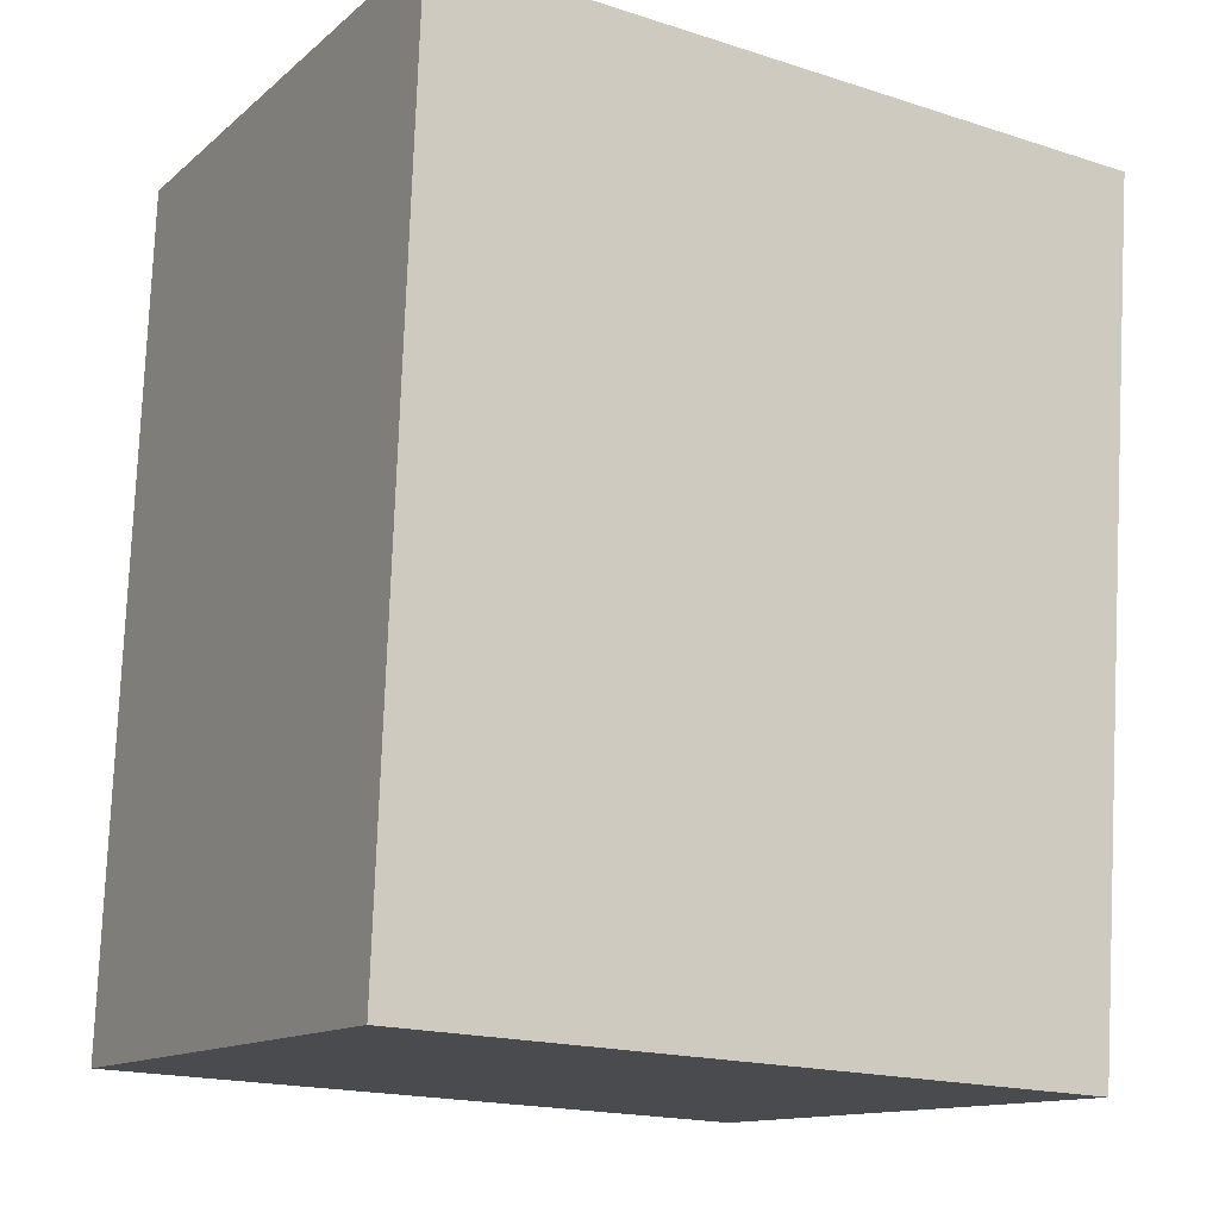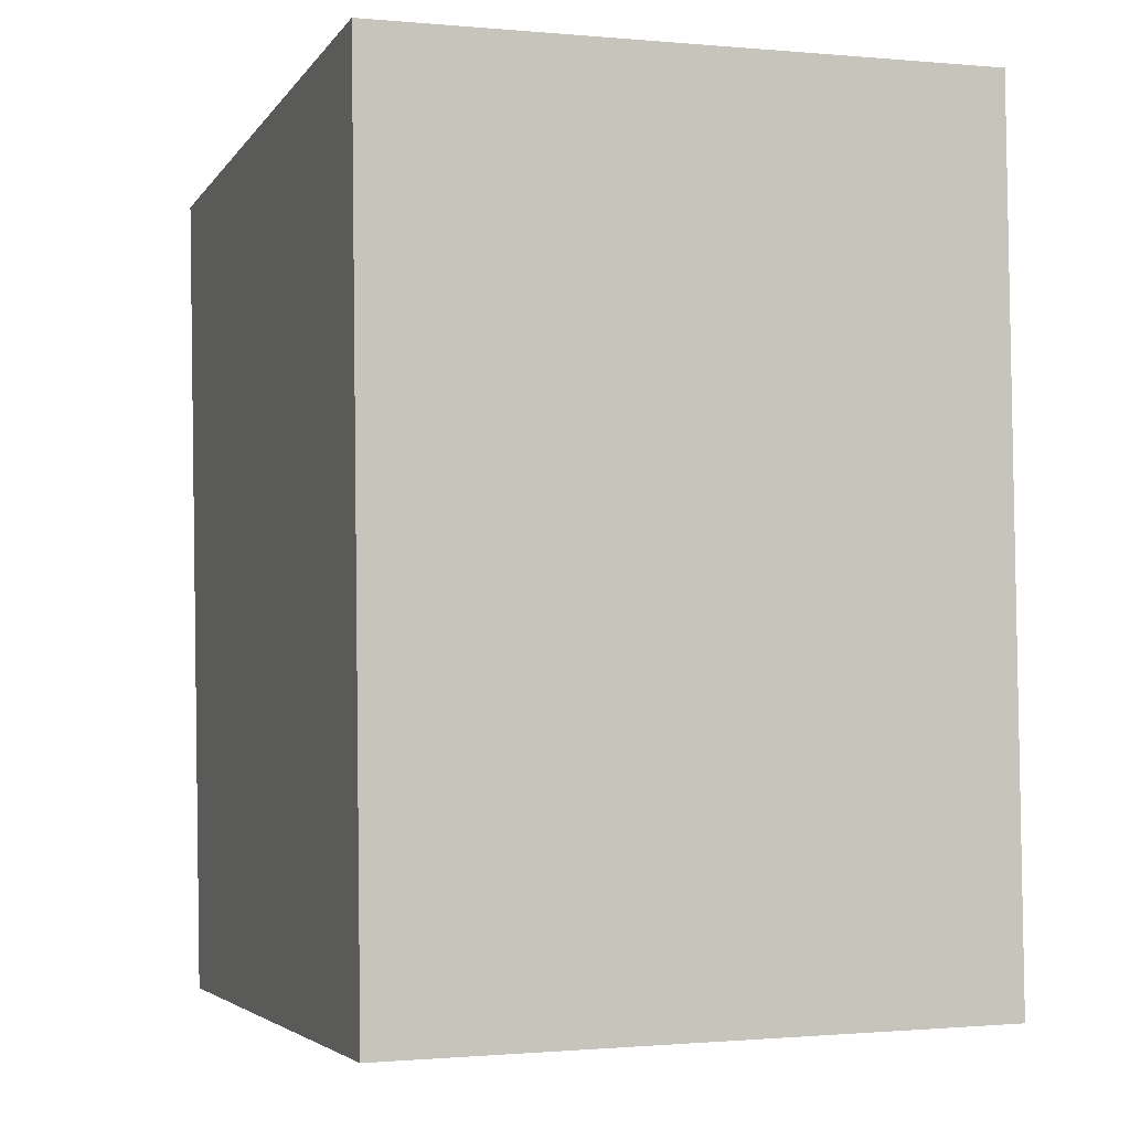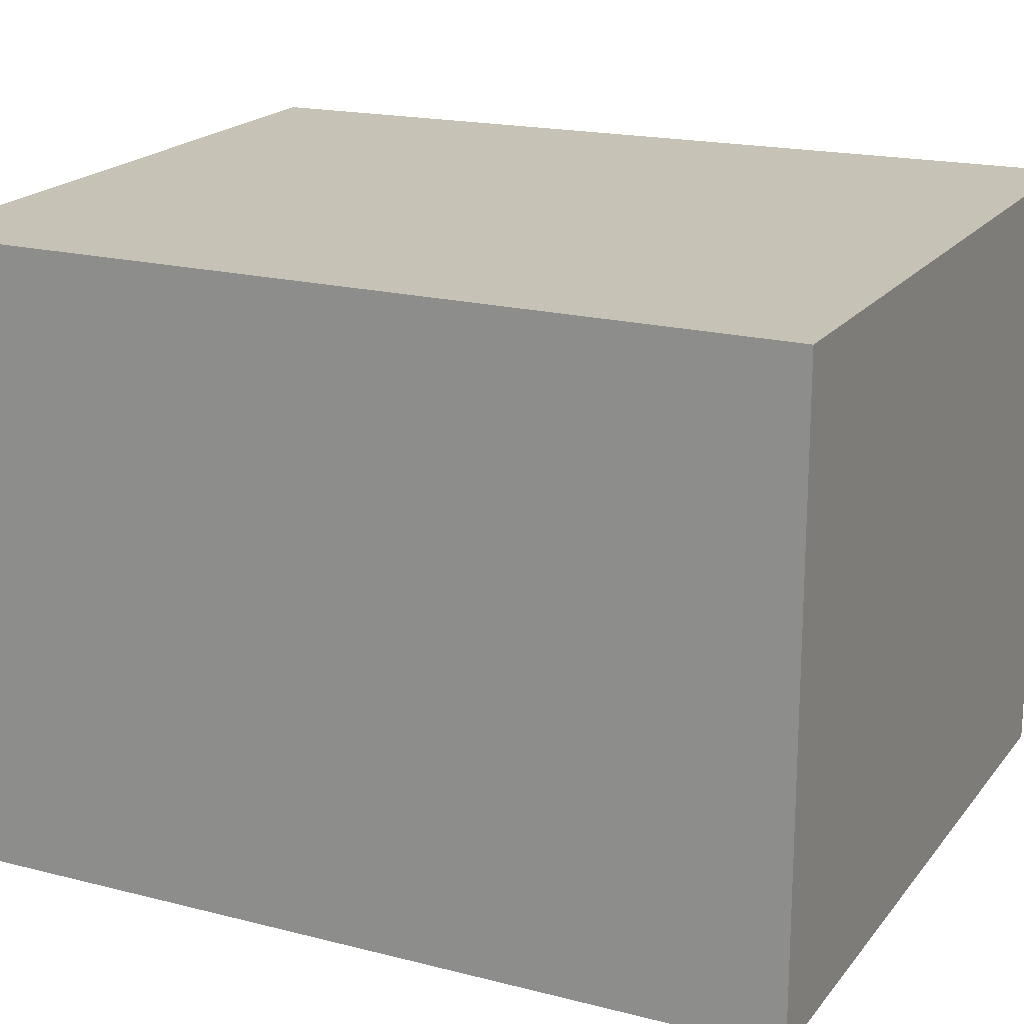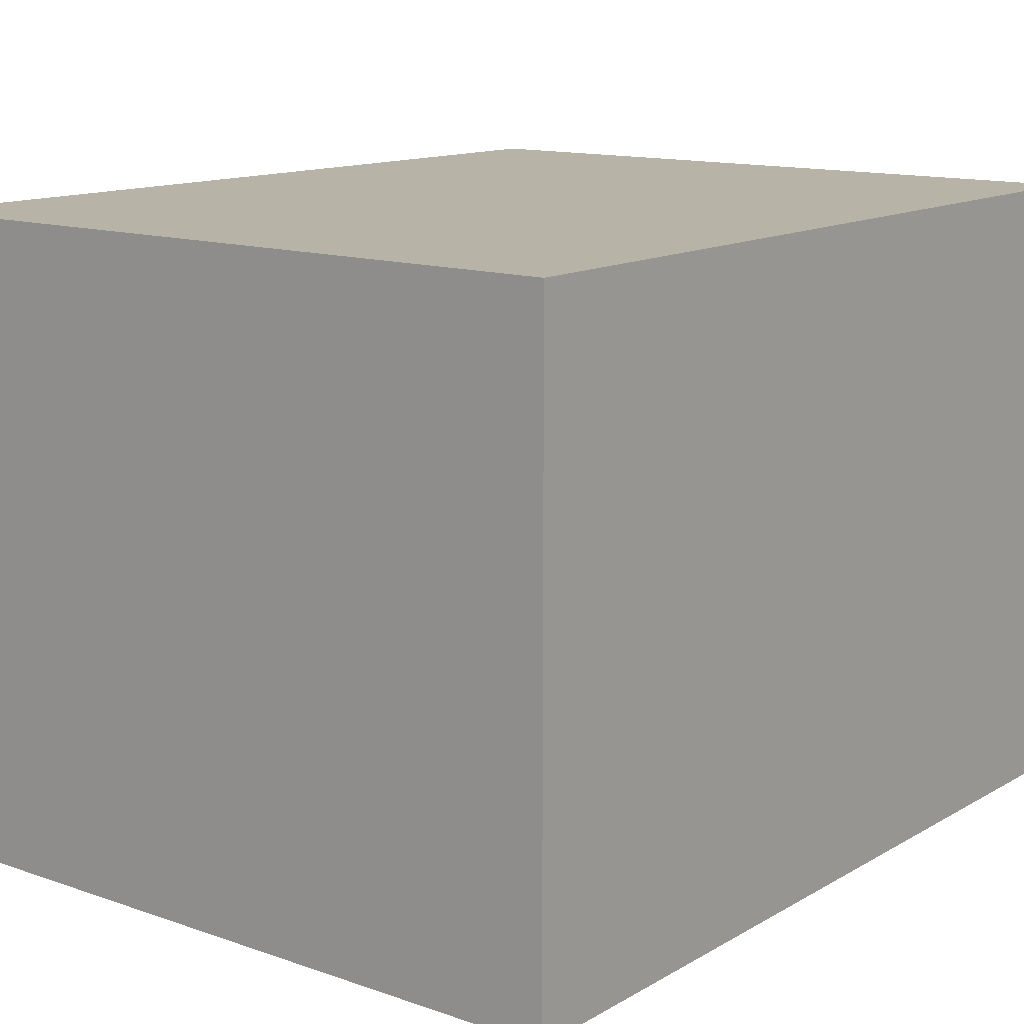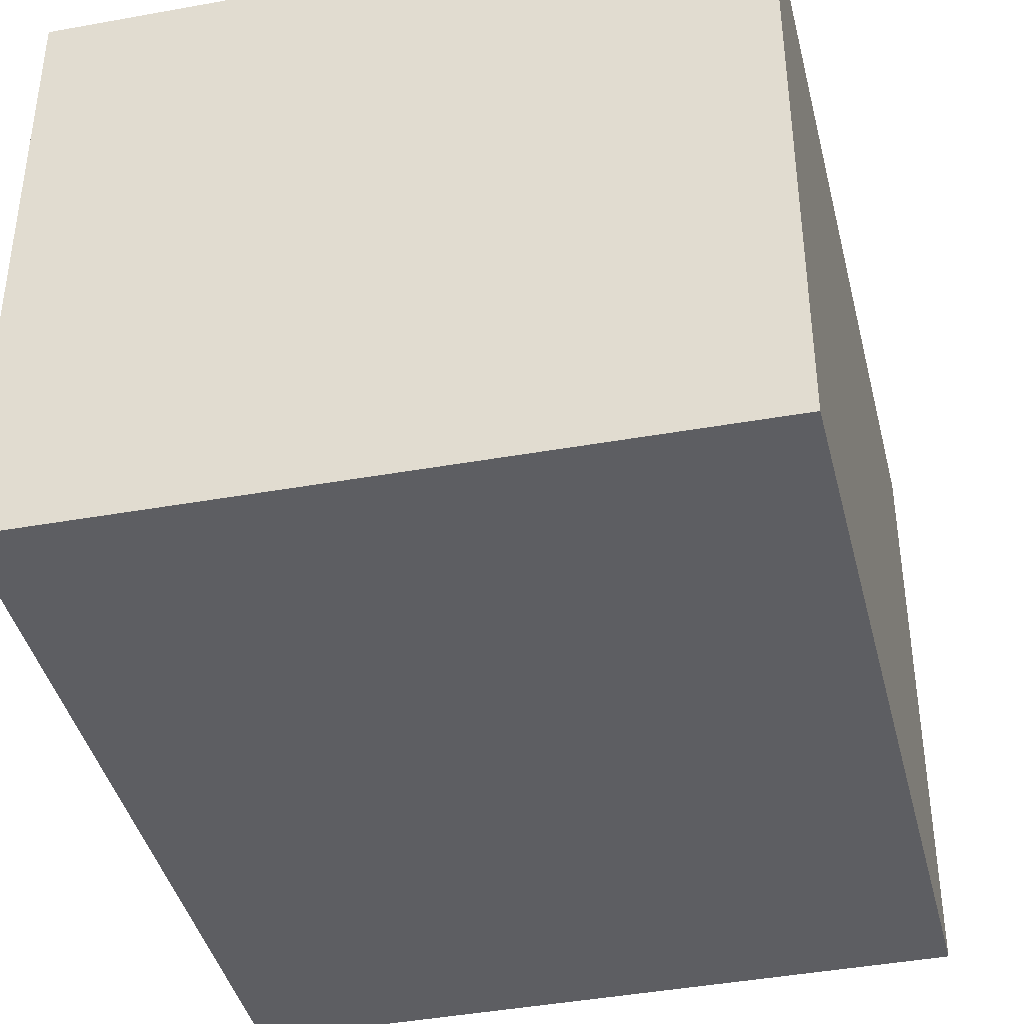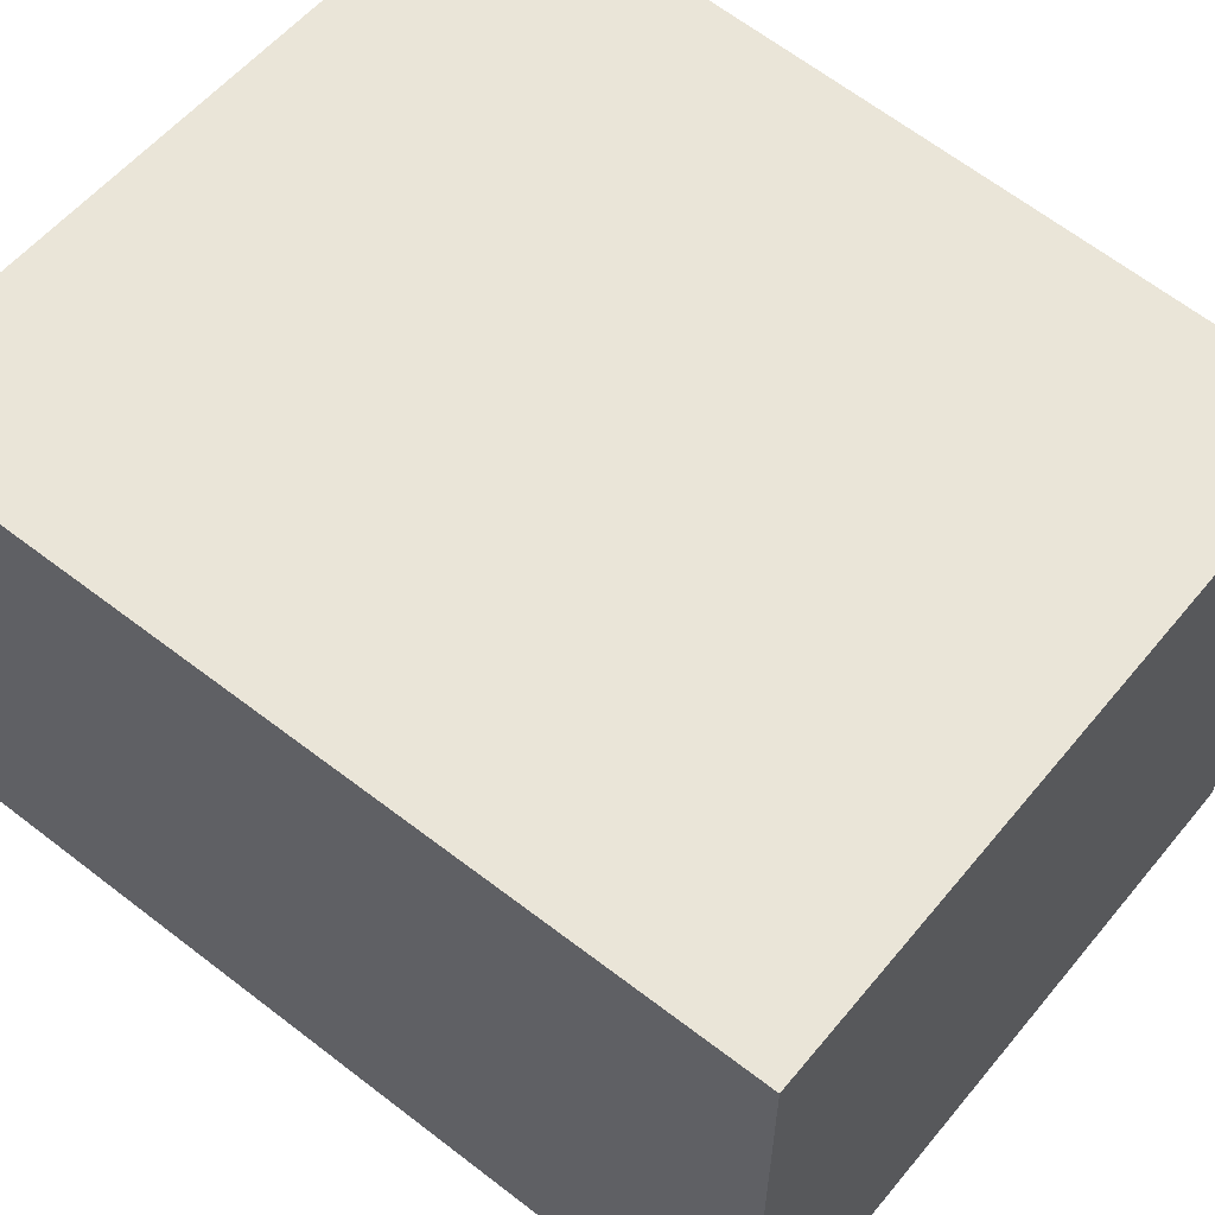
<metadata>
{"format":"obj","ext":"obj","renderer":"f3d","projection":"perspective","resolution":1024,"background":"white","views":[{"elev":-12.8,"azim":150.7,"up":"+Z"},{"elev":-0.9,"azim":71.0,"up":"+Z"},{"elev":19.1,"azim":-68.2,"up":"+Y"},{"elev":12.8,"azim":34.9,"up":"+Y"},{"elev":-39.2,"azim":-170.3,"up":"+Y"},{"elev":59.4,"azim":126.3,"up":"+Y"}]}
</metadata>
<code>
v  0 3.078 1.885e-16
v  3.772 3.078 -4.076
v  0.311 3.078 -4.256
v  3.609 3.078 0.267
v  0.311 2.606e-16 -4.256
v  0 0 0
v  3.609 -1.635e-17 0.267
v  3.772 2.496e-16 -4.076
g defaultobject
f 1 2 3
f 2 1 4
f 5 1 3
f 1 5 6
f 6 4 1
f 4 6 7
f 7 2 4
f 2 7 8
f 8 3 2
f 3 8 5
f 5 7 6
f 7 5 8

</code>
